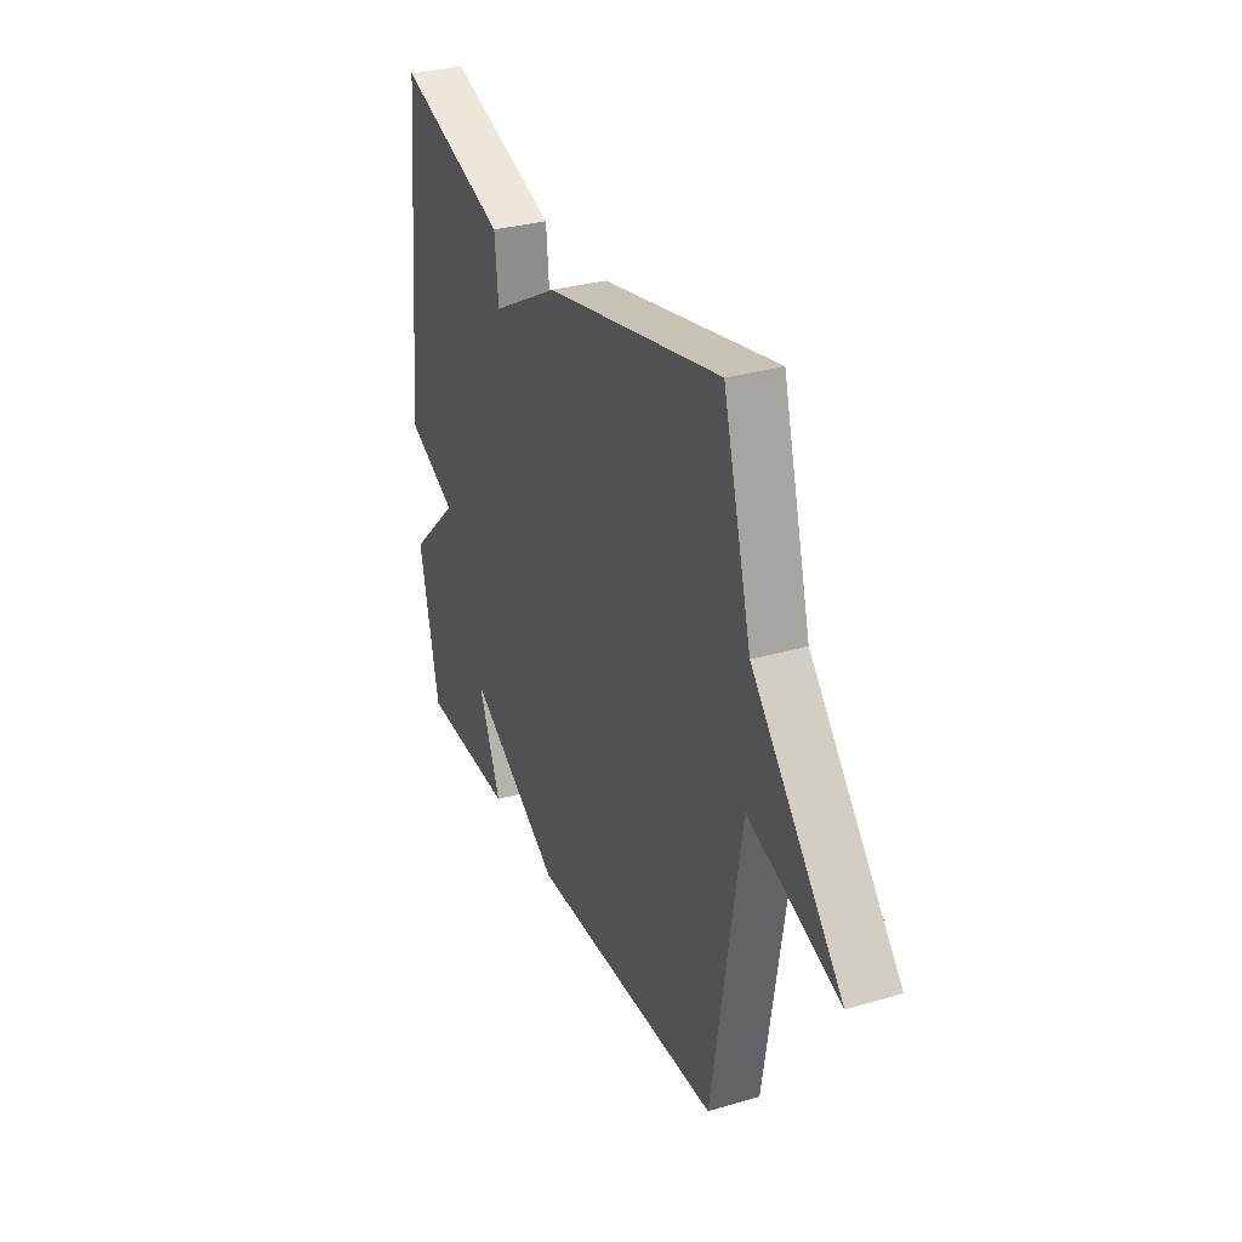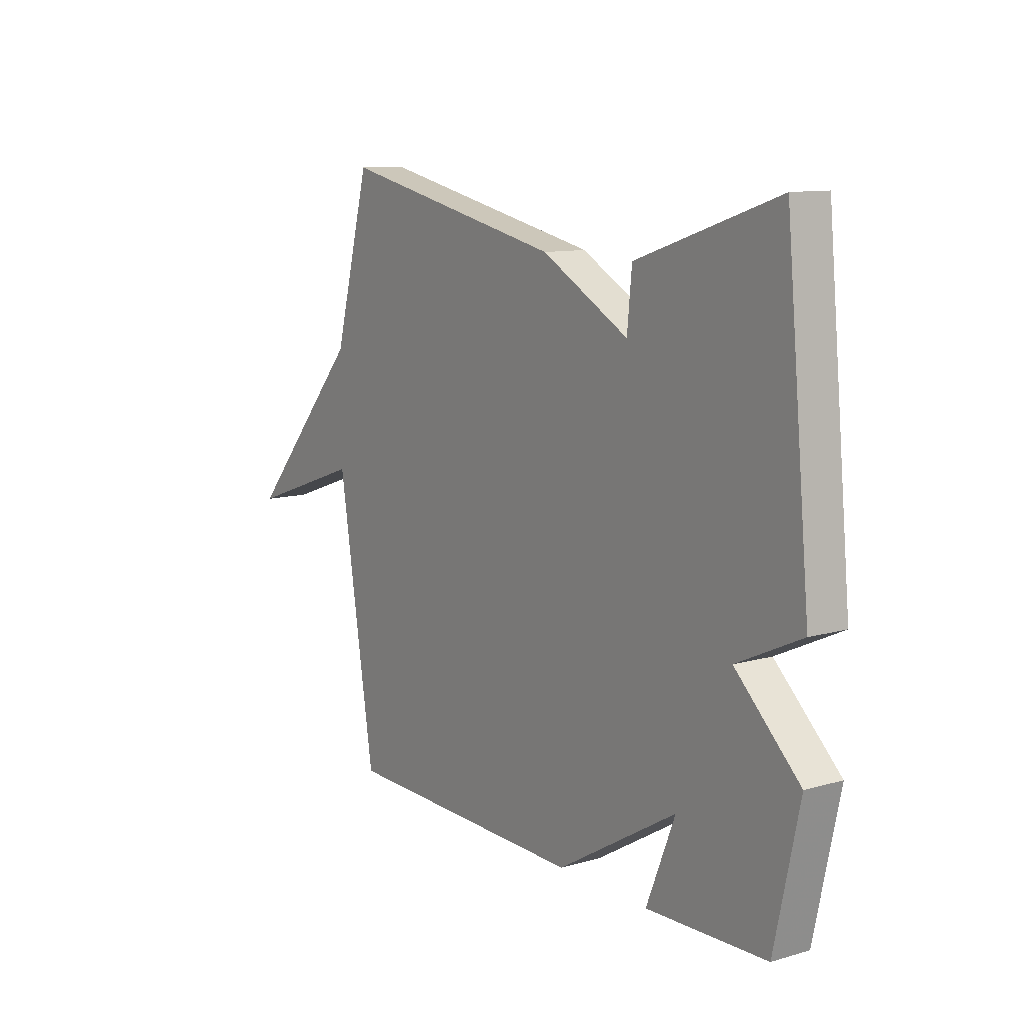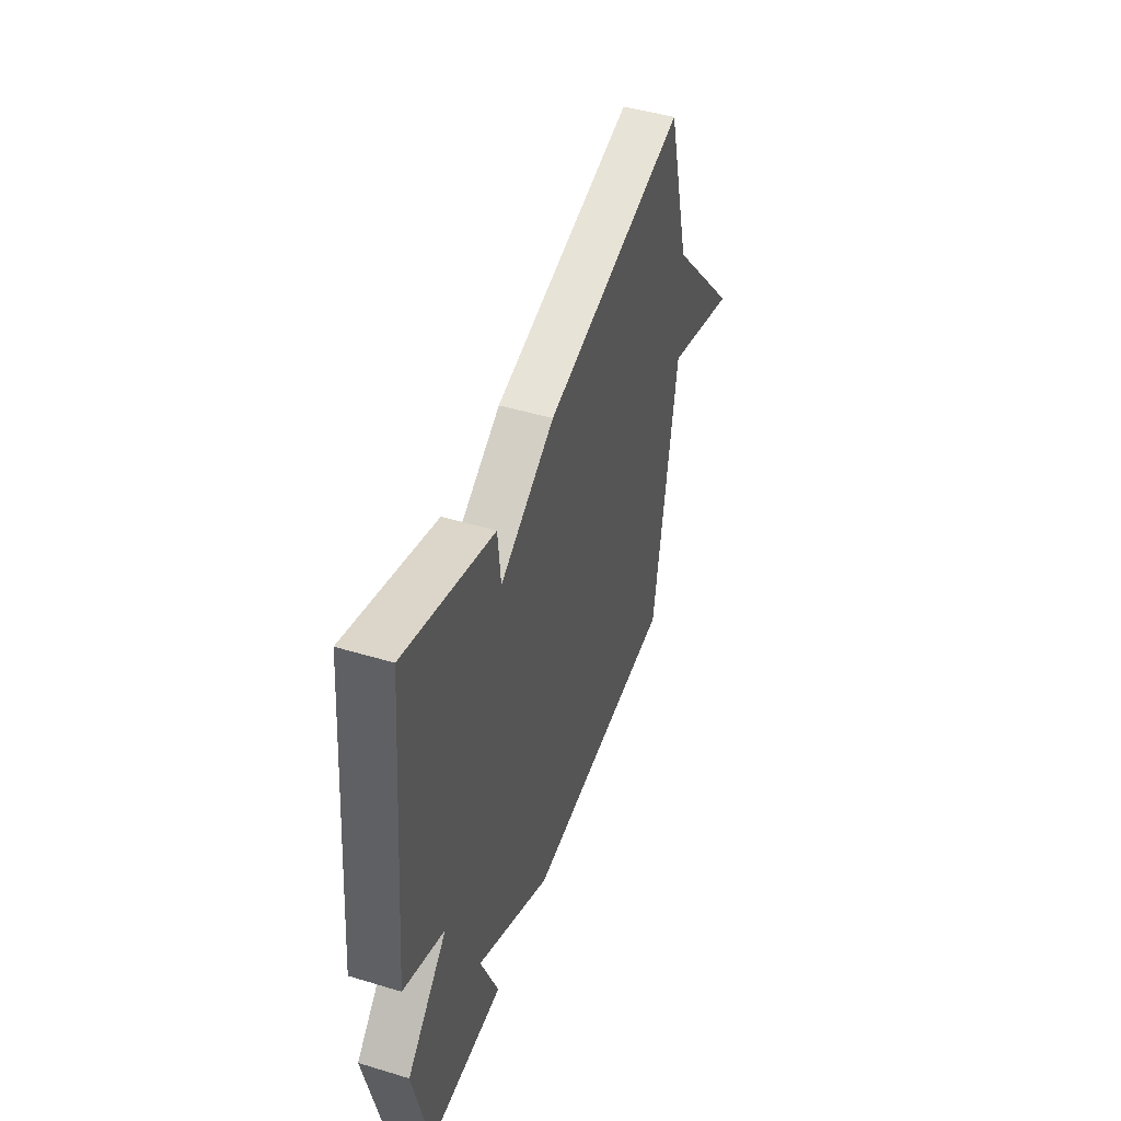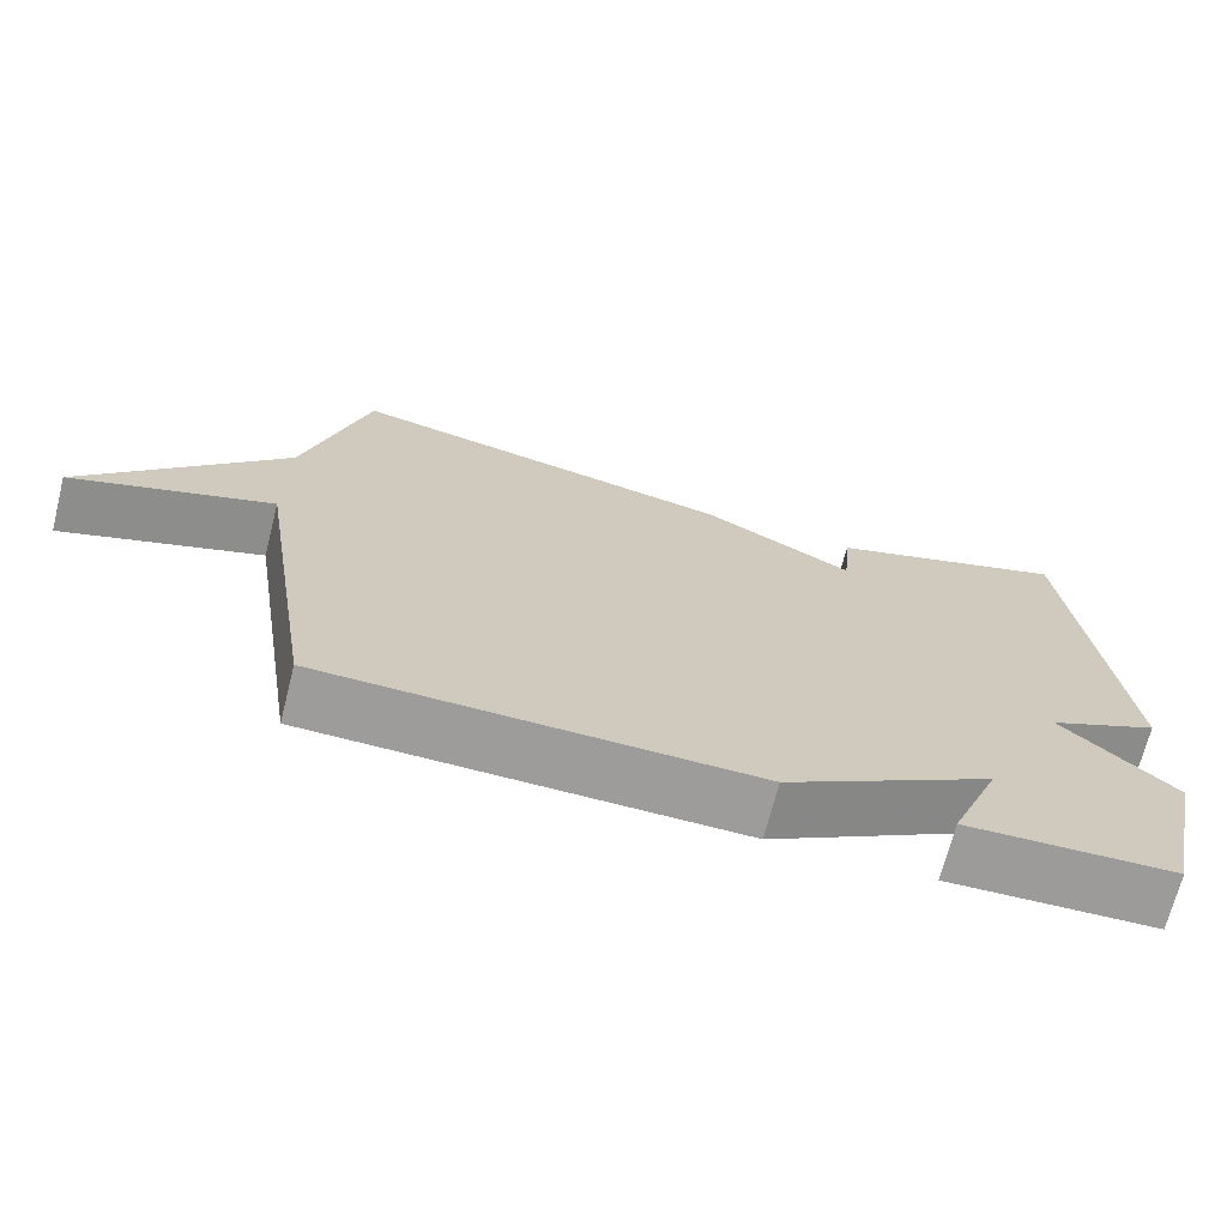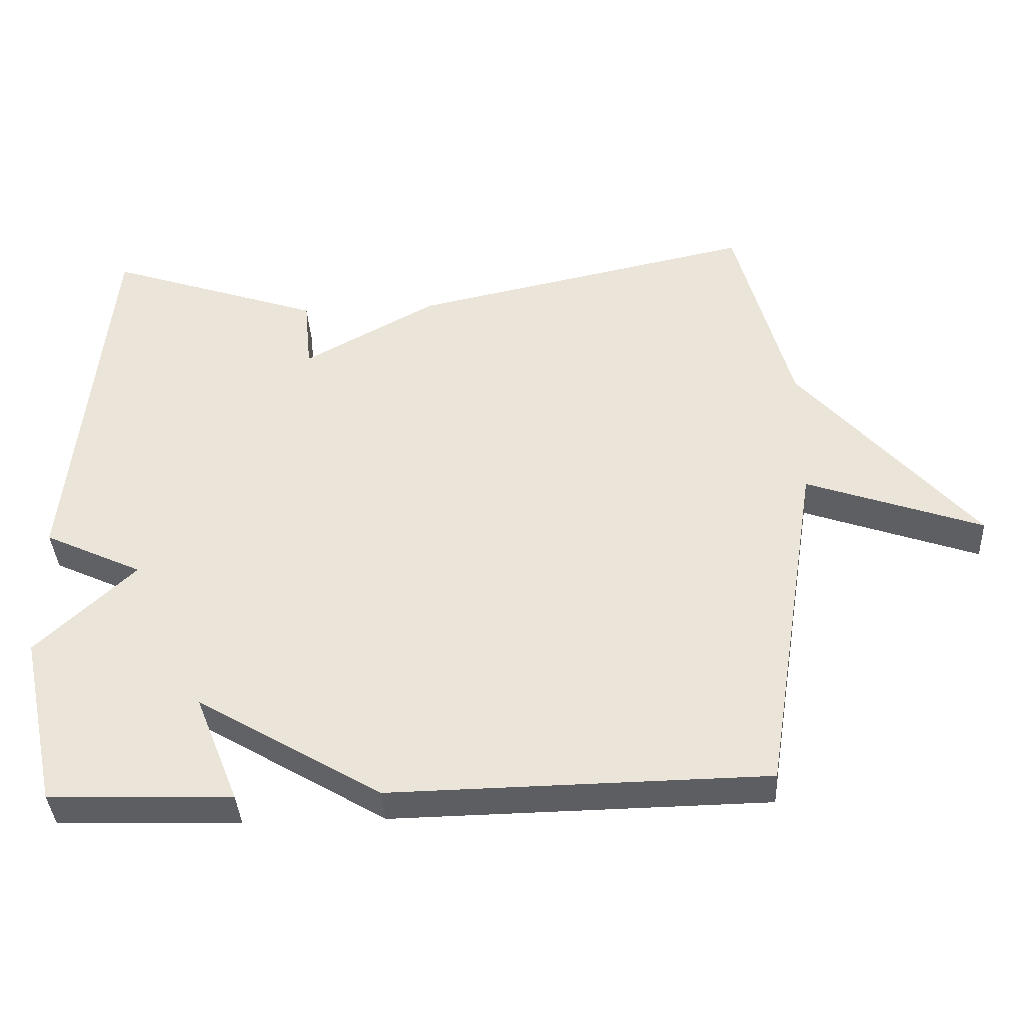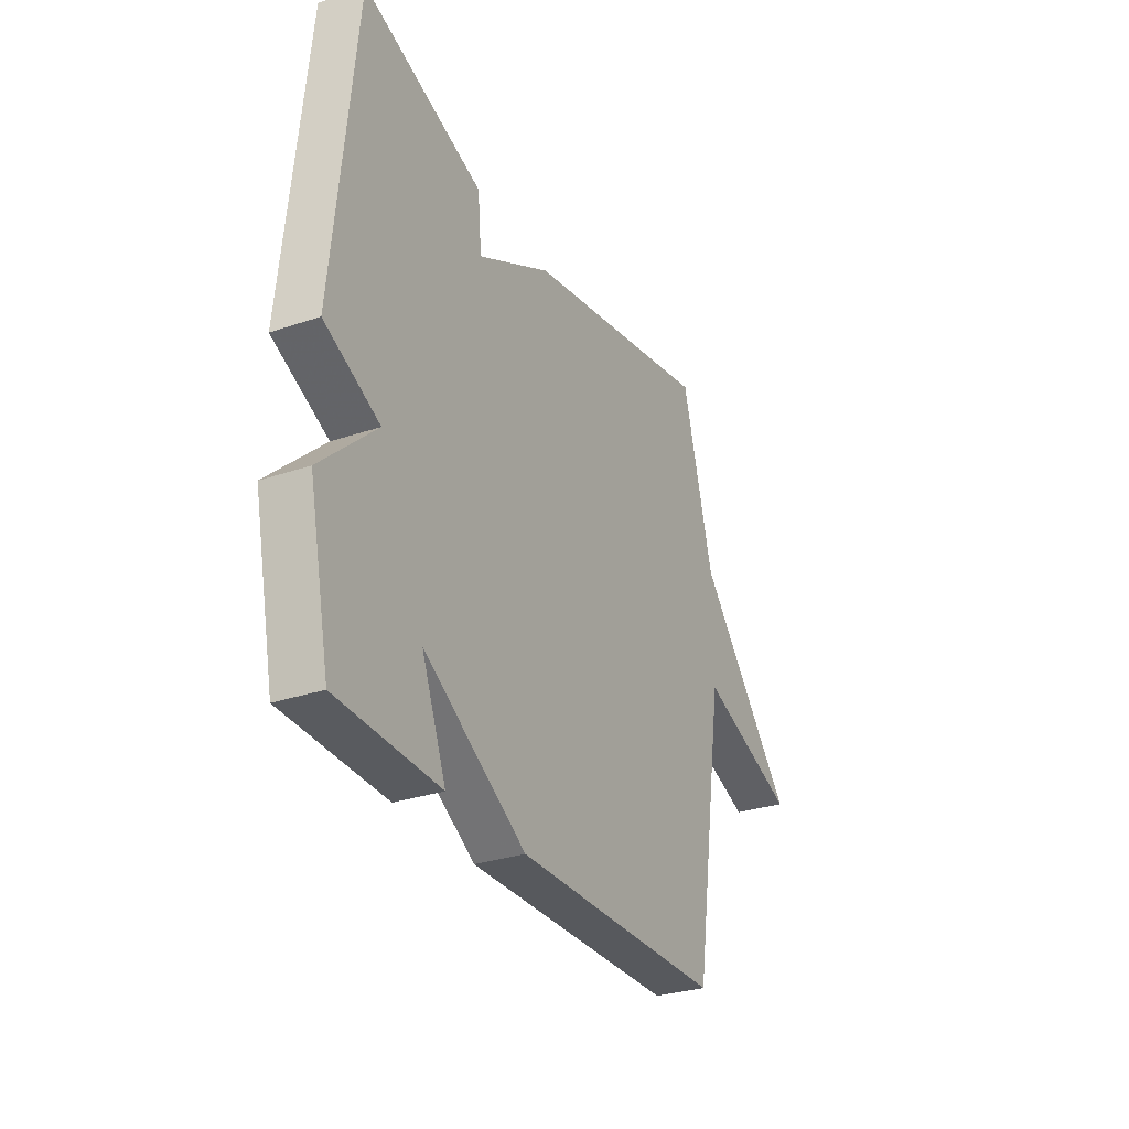
<metadata>
{"format":"obj","ext":"obj","renderer":"f3d","projection":"perspective","resolution":1024,"background":"white","views":[{"elev":31.2,"azim":-112.7,"up":"+Z"},{"elev":11.0,"azim":54.9,"up":"+Z"},{"elev":47.1,"azim":108.9,"up":"+Z"},{"elev":-69.9,"azim":-14.3,"up":"+Z"},{"elev":-38.0,"azim":-176.8,"up":"+Z"},{"elev":-30.2,"azim":116.3,"up":"+Z"}]}
</metadata>
<code>
v 0.5 0.07 0.5
v 0.554 0.07 -0.05
v 0.413 0.07 -0.116
v 0.554 0.07 -0.25
v 0.5 0.07 -0.5
v 0.238 0.07 -0.509
v 0.301 0.07 -0.352
v 0.038 0.07 -0.509
v -0.5 0.07 -0.5
v -0.58 0.07 0.002
v -0.832 0.07 -0.087
v -0.58 0.07 0.202
v -0.5 0.07 0.5
v -0.008 0.07 0.396
v 0.182 0.07 0.291
v 0.192 0.07 0.396
v 0.5 0 0.5
v 0.554 0 -0.05
v 0.413 0 -0.116
v 0.554 0 -0.25
v 0.5 0 -0.5
v 0.238 0 -0.509
v 0.301 0 -0.352
v 0.038 0 -0.509
v -0.5 0 -0.5
v -0.58 0 0.002
v -0.832 0 -0.087
v -0.58 0 0.202
v -0.5 0 0.5
v -0.008 0 0.396
v 0.182 0 0.291
v 0.192 0 0.396
f 1 2 3
f 16 1 3
f 15 16 3
f 14 15 3
f 13 14 3
f 12 13 3
f 10 11 12
f 10 12 3
f 9 10 3
f 8 9 3
f 7 8 3
f 5 6 7
f 4 5 7
f 3 4 7
f 19 18 17
f 19 17 32
f 19 32 31
f 19 31 30
f 19 30 29
f 19 29 28
f 28 27 26
f 19 28 26
f 19 26 25
f 19 25 24
f 19 24 23
f 23 22 21
f 23 21 20
f 23 20 19
f 1 17 18 2
f 2 18 19 3
f 3 19 20 4
f 4 20 21 5
f 5 21 22 6
f 6 22 23 7
f 7 23 24 8
f 8 24 25 9
f 9 25 26 10
f 10 26 27 11
f 11 27 28 12
f 12 28 29 13
f 13 29 30 14
f 14 30 31 15
f 15 31 32 16
f 16 32 17 1

</code>
